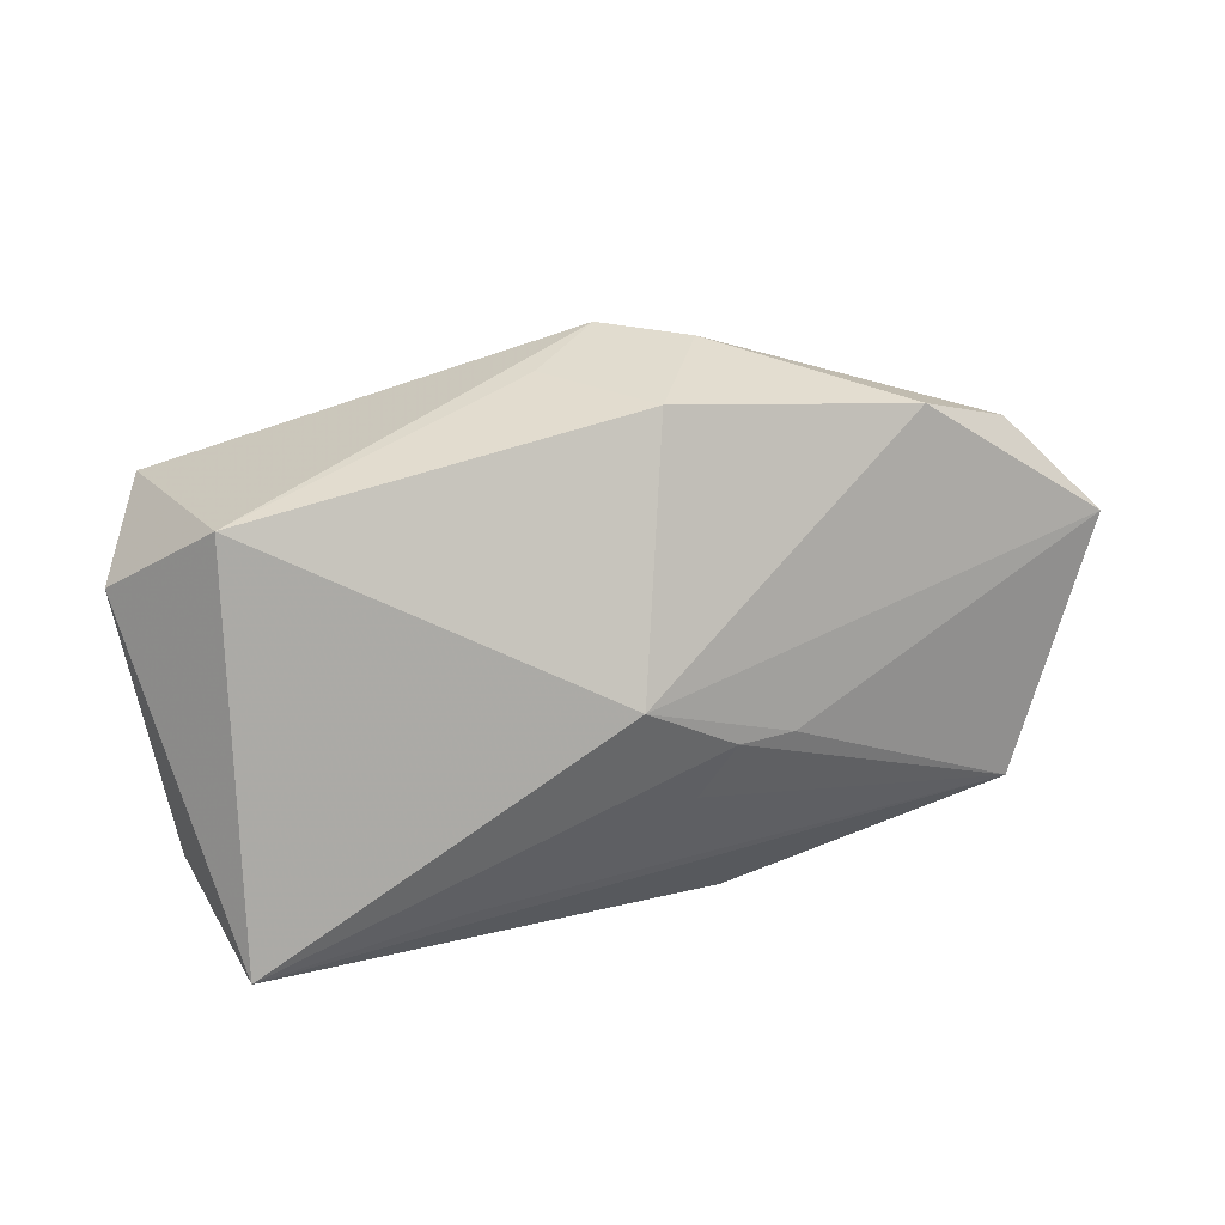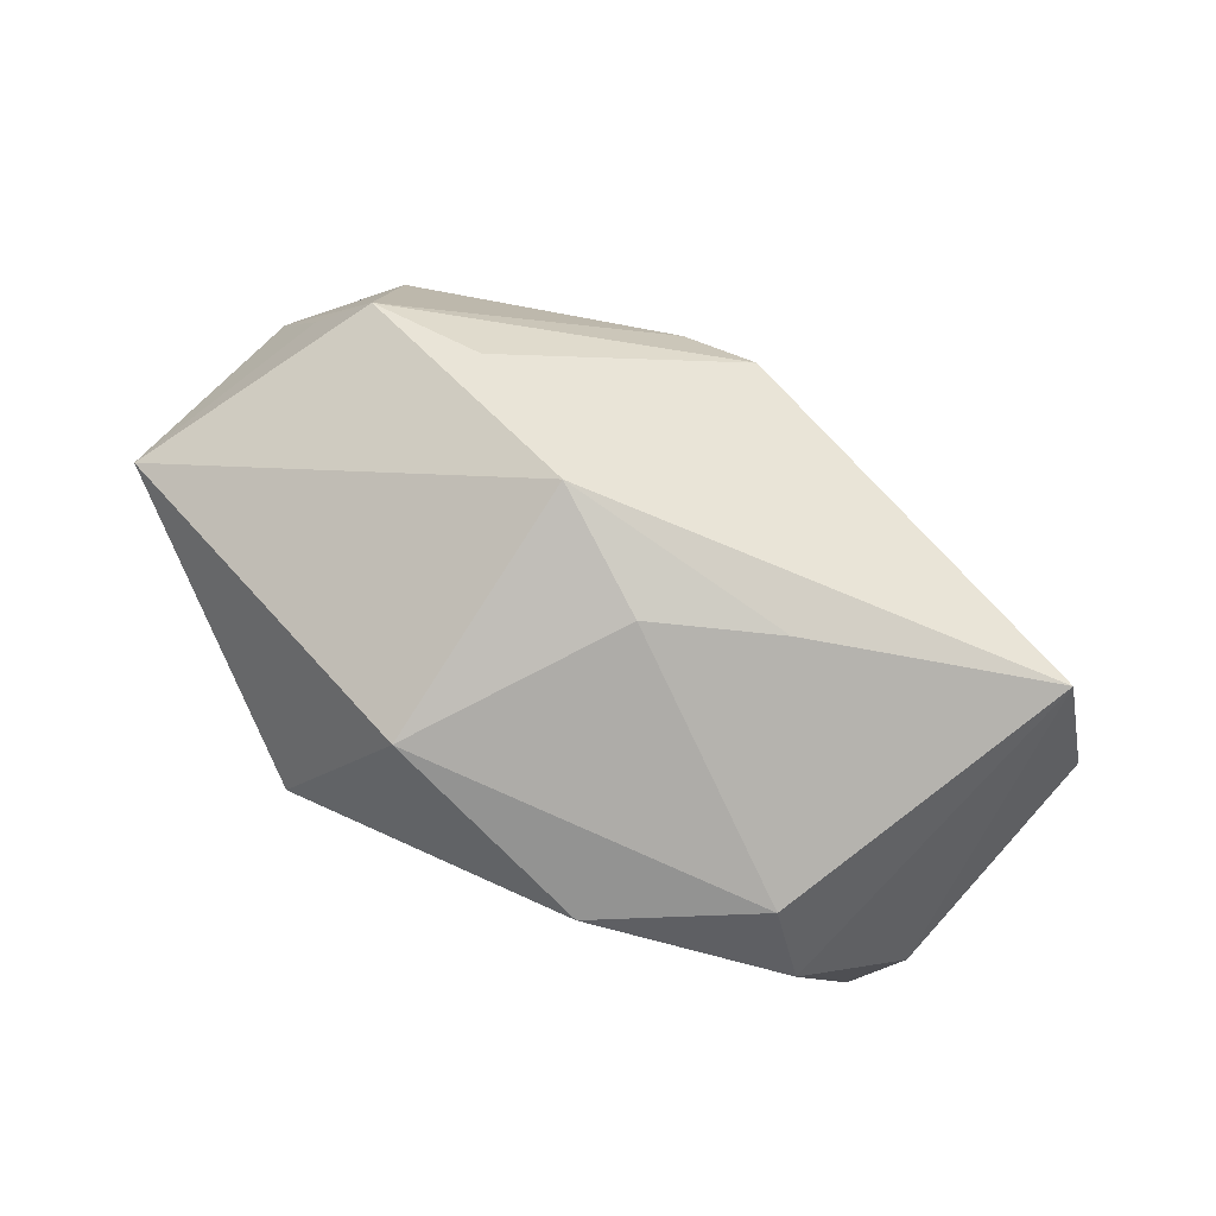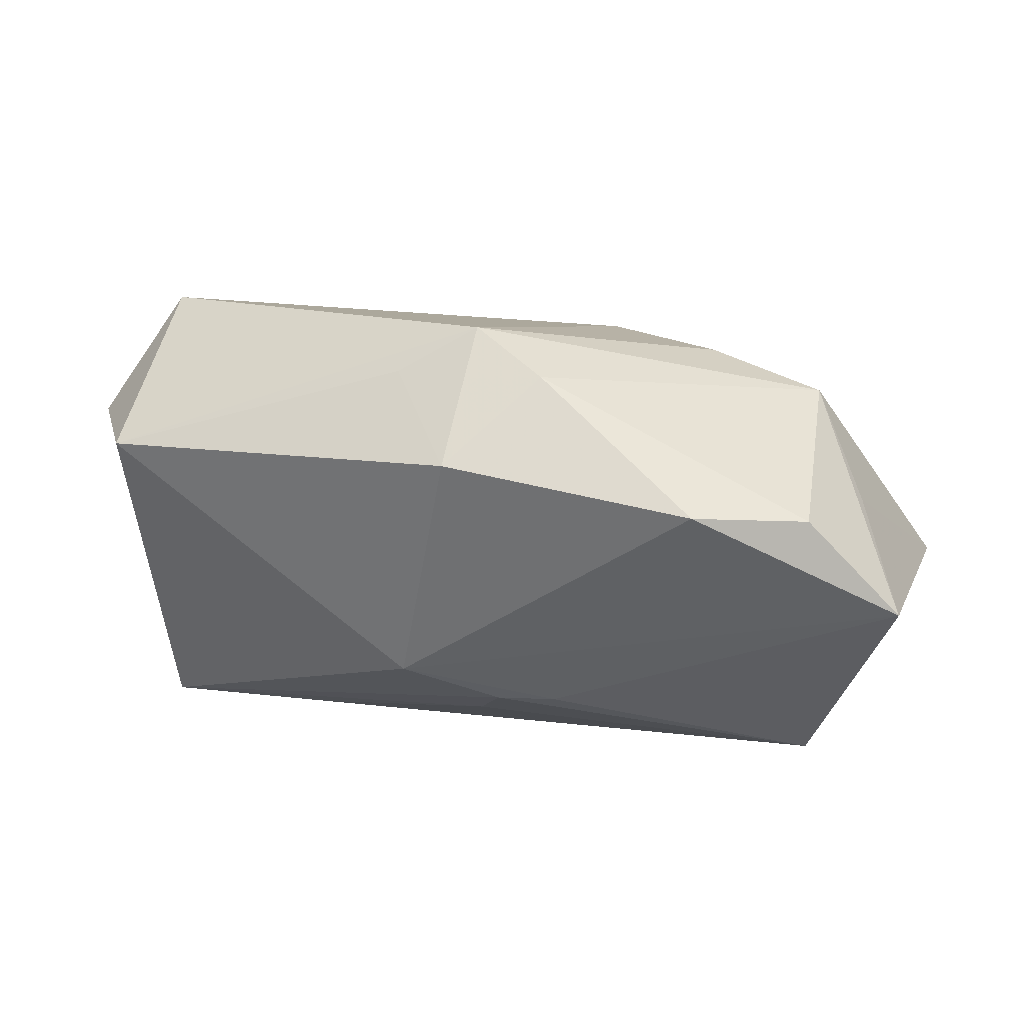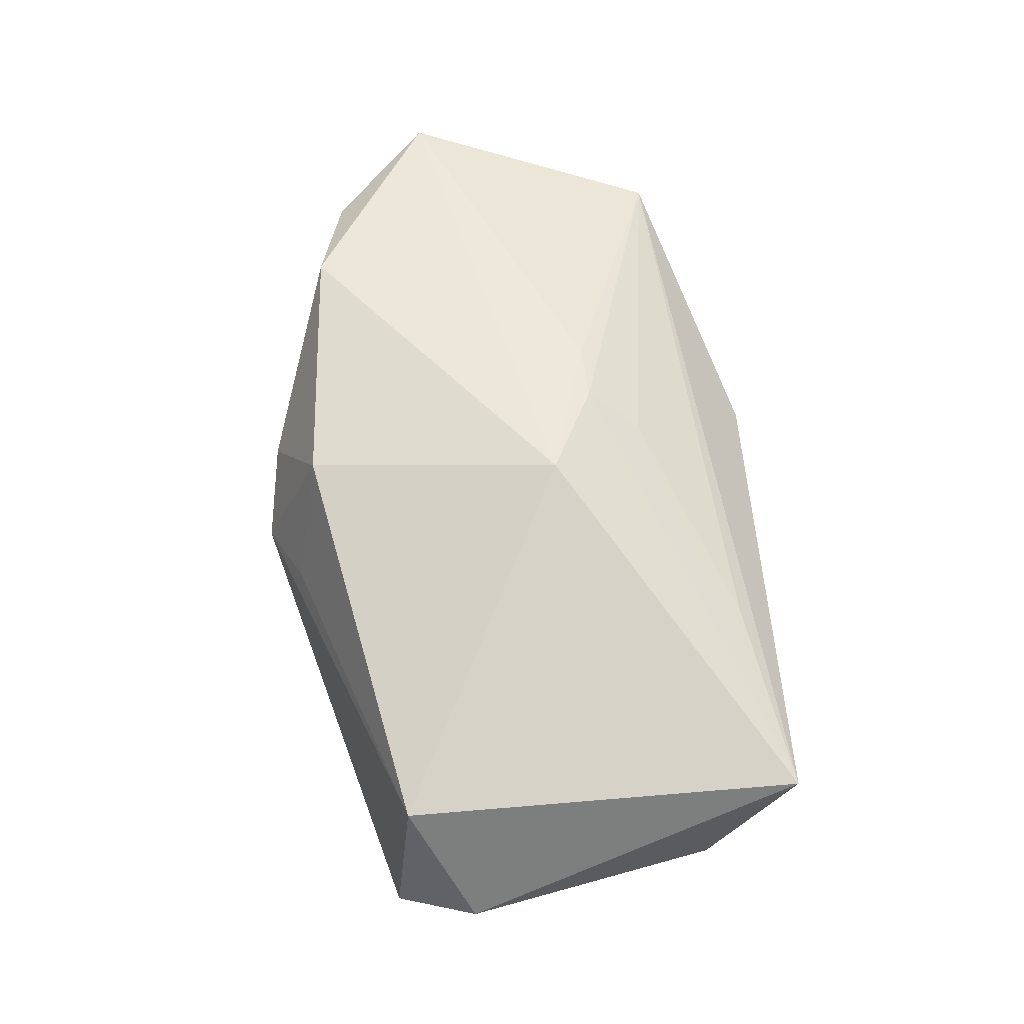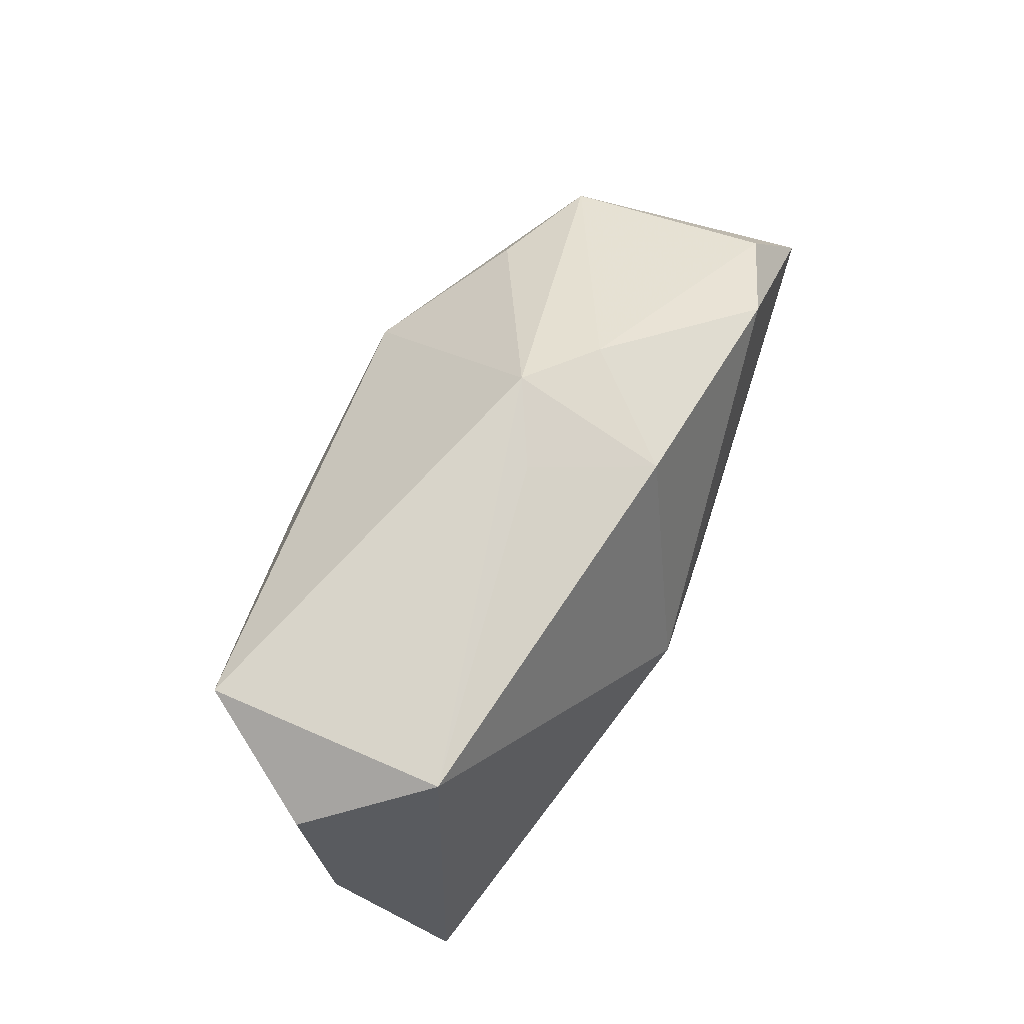
<metadata>
{"format":"obj","ext":"obj","renderer":"f3d","projection":"perspective","resolution":1024,"background":"white","views":[{"elev":11.5,"azim":-31.2,"up":"+Y"},{"elev":-76.8,"azim":155.8,"up":"+Z"},{"elev":42.9,"azim":5.7,"up":"+Y"},{"elev":54.0,"azim":-92.6,"up":"+Z"},{"elev":53.0,"azim":-71.5,"up":"+Y"}]}
</metadata>
<code>
v -0.008527 -0.002291 0.02055
v 0.02141 0.02005 -0.007529
v 2.31e-05 0.006199 -0.02089
v -0.03893 -0.01669 -0.00652
v 0.004381 0.02749 0.007958
v 0.04661 -0.002836 -0.003713
v 0.04077 0.01073 0.02064
v 0.03114 0.01984 0.01788
v 0.03241 0.01956 -0.002512
v -0.002436 -0.02491 -0.004998
v -0.02237 -0.01301 -0.02089
v 0.00134 -0.006394 0.01988
v -0.004448 0.02276 0.01666
v -0.006588 -0.02152 -0.01931
v 0.01905 -0.01522 0.01513
v 0.01987 0.02189 0.0208
v 0.007172 -0.005936 0.01995
v 0.01489 -0.0127 -0.02089
v -0.0008613 -0.0115 0.01681
v 0.03714 0.01423 0.007944
v -0.03786 -0.02509 0.005325
v -0.01019 0.02488 0.005181
v -0.01966 -0.02089 0.009449
v -0.04024 0.01378 0.006454
v -0.00252 0.02857 0.00205
v -0.03817 0.0157 -0.01671
v 0.02176 -0.02509 -0.007231
v -0.02795 -0.01981 -0.01488
v -0.04512 0.007539 -0.00625
v 0.01069 0.01436 -0.01796
v 0.009282 -0.02413 0.005382
v -0.01296 0.01015 -0.0195
v 0.03419 -0.01456 0.01628
f 24 21 1
f 29 21 24
f 26 24 25
f 29 24 26
f 28 14 21
f 7 9 8
f 30 6 18
f 9 6 30
f 30 26 25
f 17 7 1
f 13 24 1
f 27 14 18
f 18 6 27
f 29 26 4
f 26 28 4
f 4 21 29
f 4 28 21
f 20 9 7
f 7 6 20
f 20 6 9
f 3 30 18
f 25 9 2
f 2 30 25
f 9 30 2
f 1 21 12
f 12 17 1
f 25 24 22
f 22 13 25
f 24 13 22
f 7 8 16
f 1 7 16
f 16 13 1
f 14 28 11
f 11 28 26
f 18 14 11
f 11 3 18
f 21 14 10
f 10 27 21
f 14 27 10
f 17 12 33
f 7 17 33
f 33 6 7
f 33 27 6
f 26 30 32
f 30 3 32
f 32 11 26
f 3 11 32
f 25 13 5
f 13 16 5
f 5 16 8
f 5 9 25
f 5 8 9
f 21 27 31
f 31 33 21
f 27 33 31
f 19 12 21
f 19 33 12
f 21 33 23
f 23 19 21
f 33 19 15
f 15 23 33
f 19 23 15

</code>
